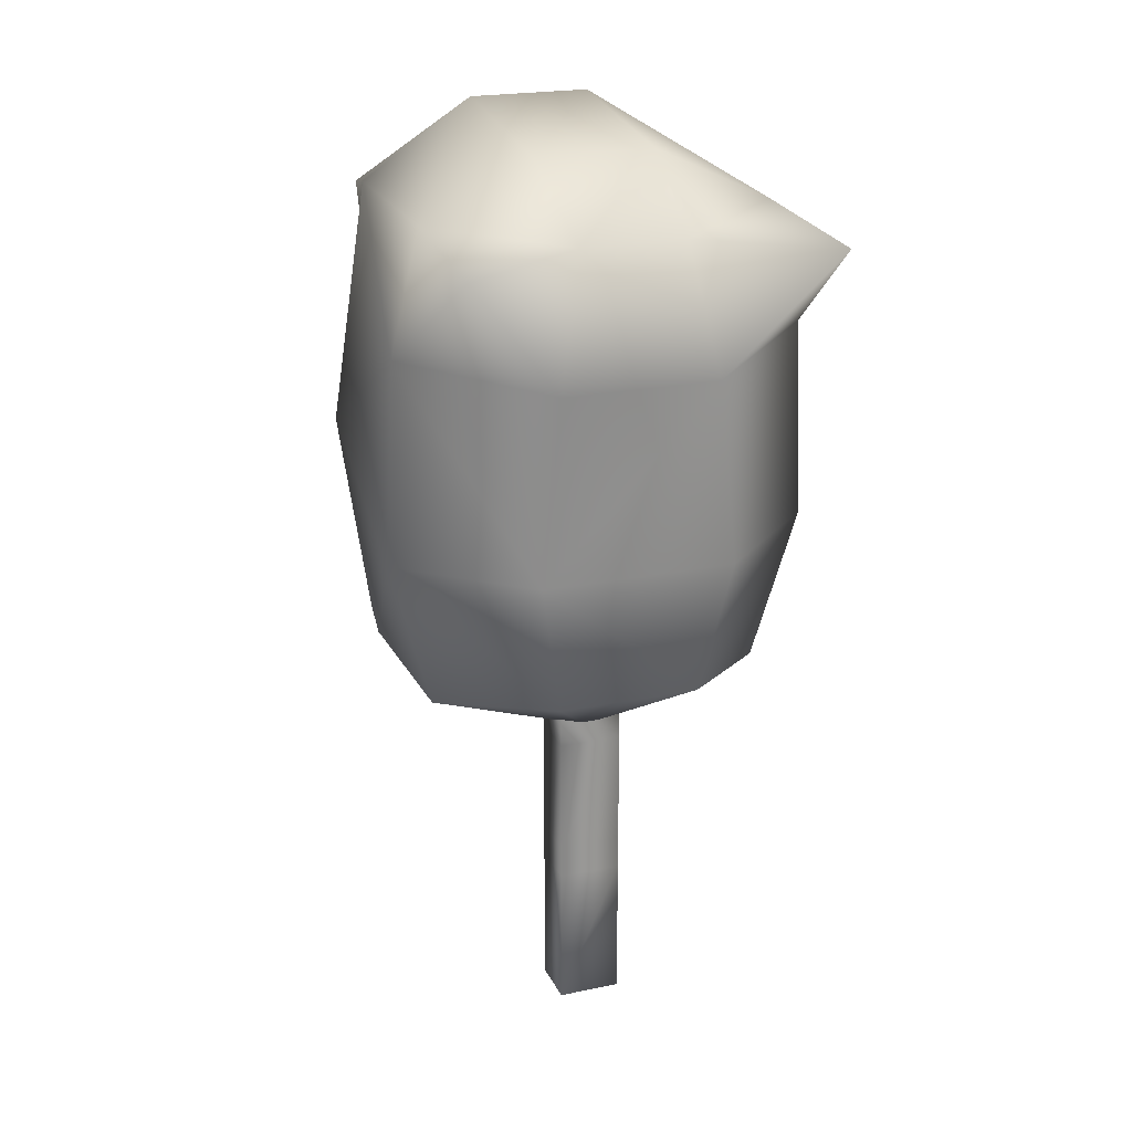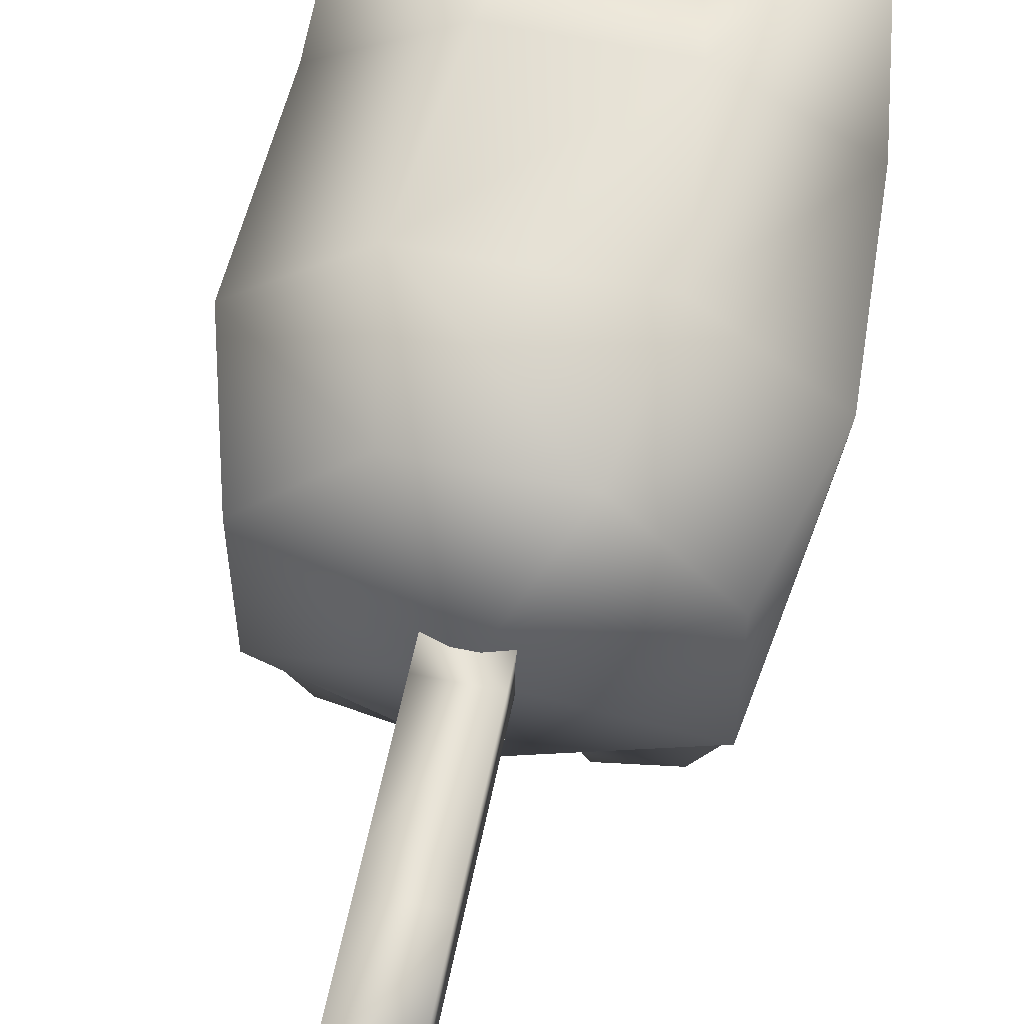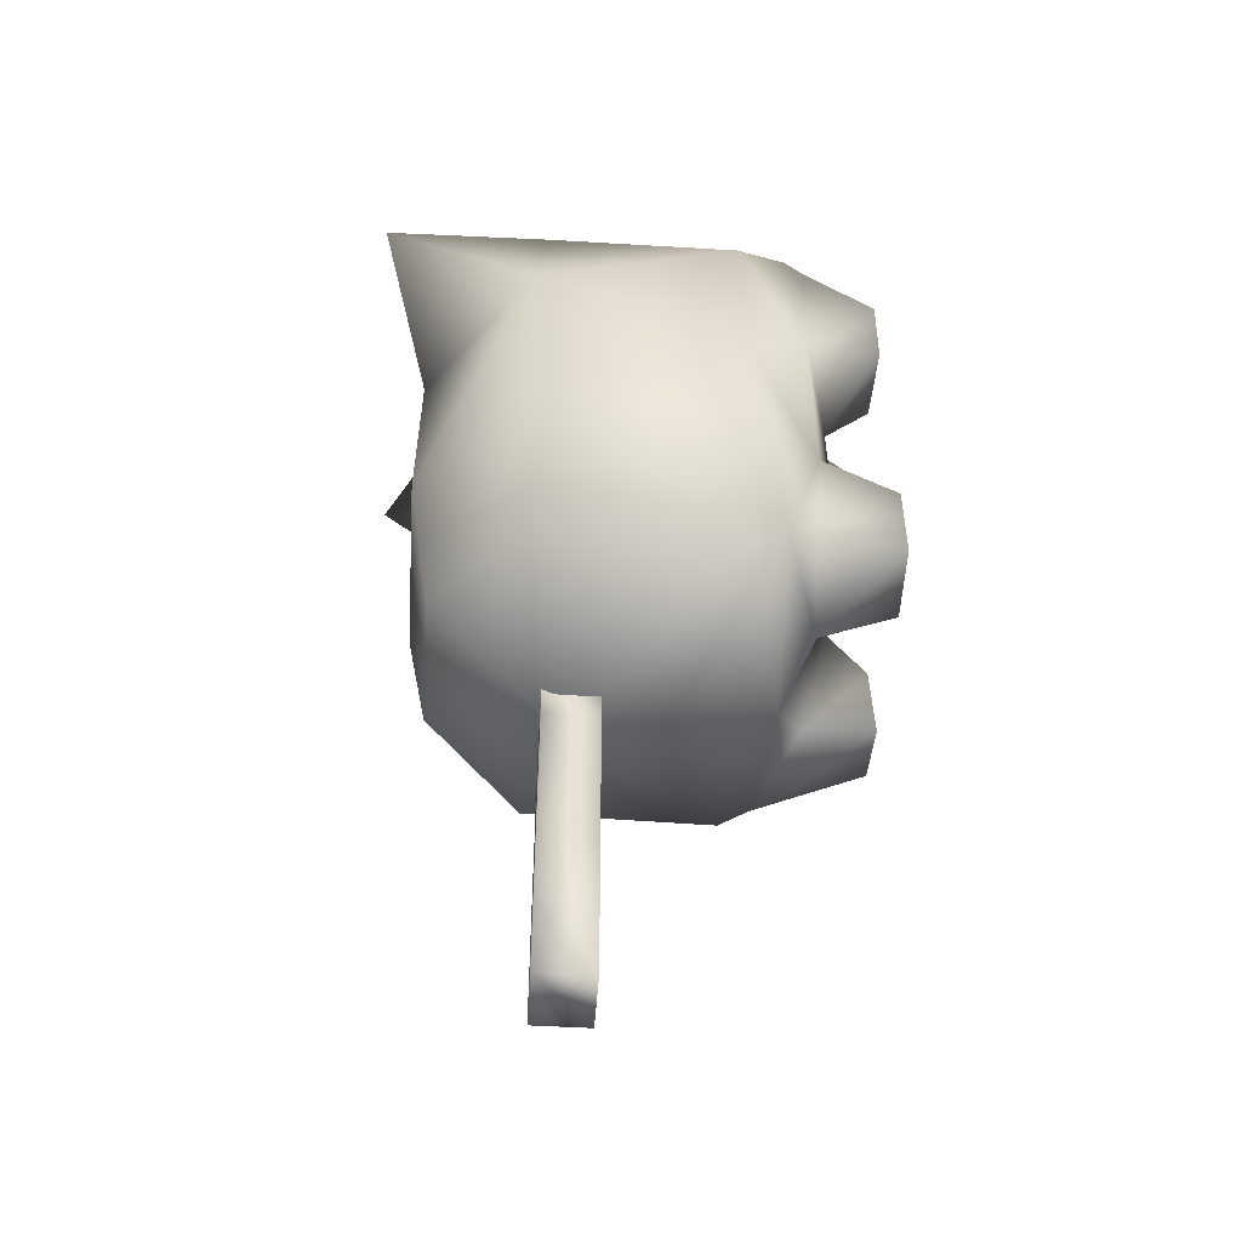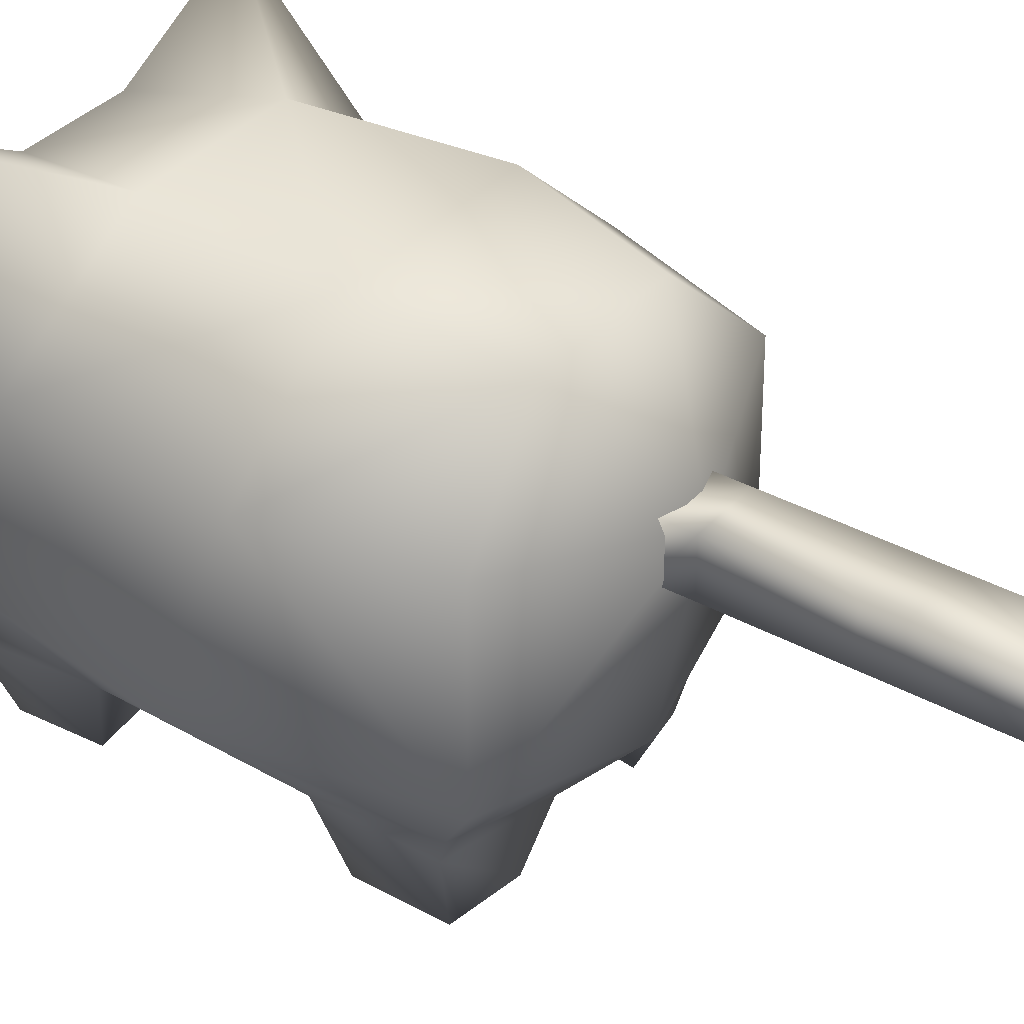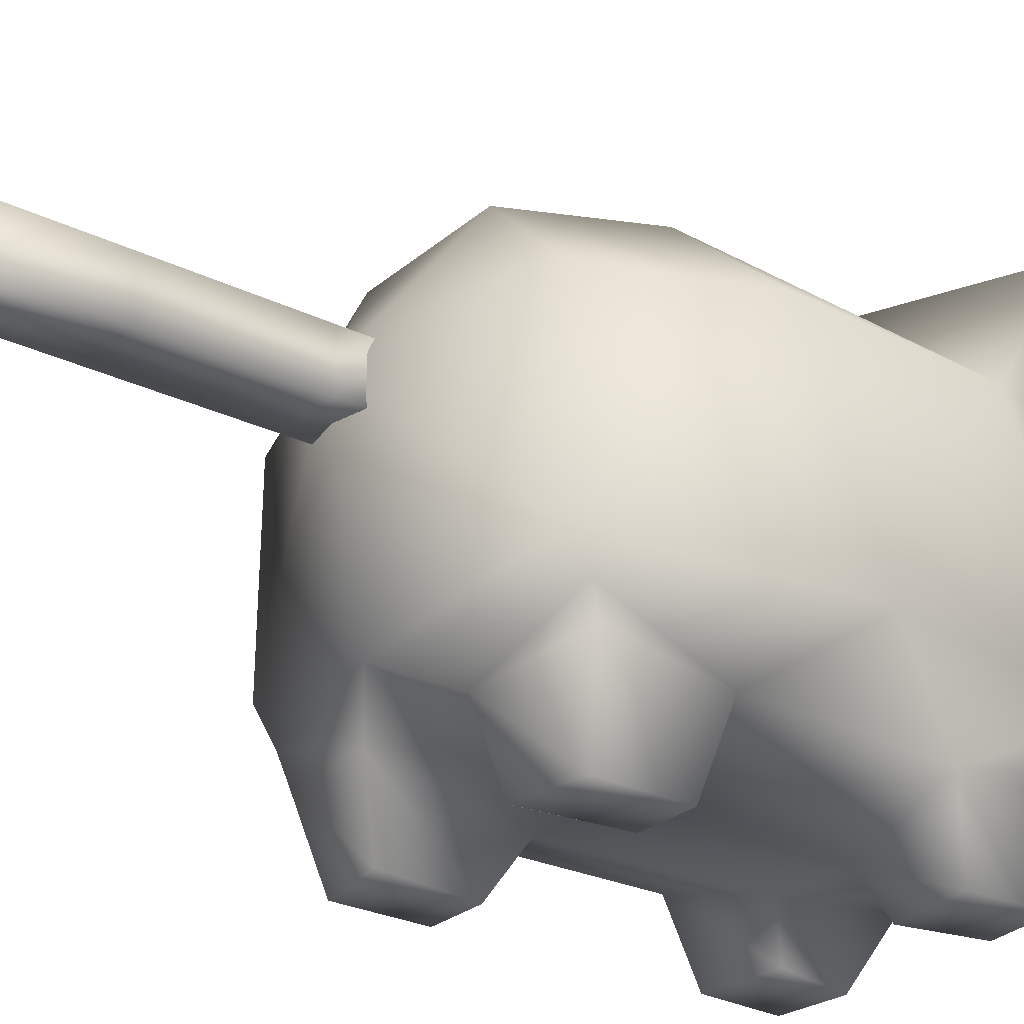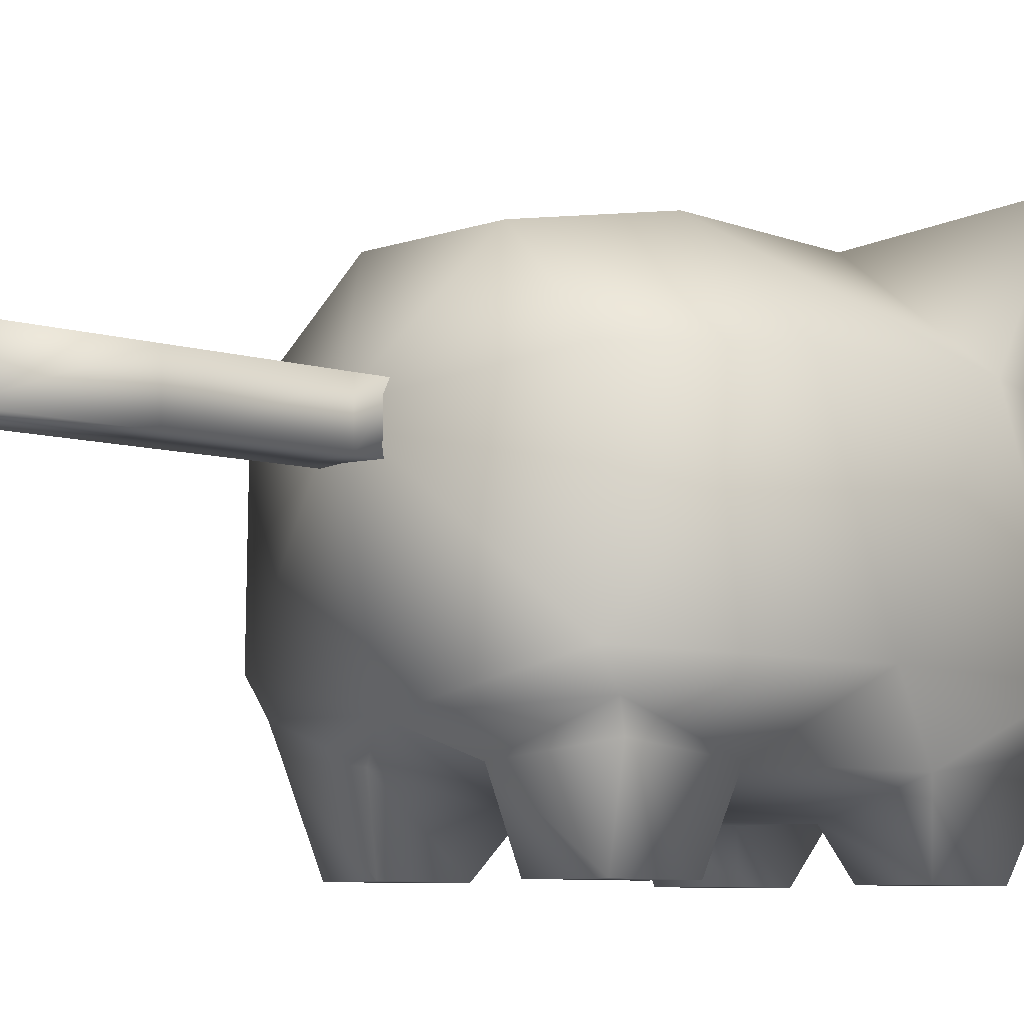
<metadata>
{"format":"obj","ext":"obj","renderer":"f3d","projection":"perspective","resolution":1024,"background":"white","views":[{"elev":21.8,"azim":159.8,"up":"+Z"},{"elev":60.8,"azim":-168.2,"up":"+Y"},{"elev":-49.8,"azim":-94.0,"up":"+Z"},{"elev":36.2,"azim":125.7,"up":"+Y"},{"elev":-26.7,"azim":-127.3,"up":"+Y"},{"elev":-7.1,"azim":-133.1,"up":"+Y"}]}
</metadata>
<code>
g polygon0
v -0.1409 1.145 0.6143
v -0.4666 0.905 0.6423
v -0.1626 0.8755 0.7837
v -0.1638 0.3872 0.8545
v 0.1626 0.8755 0.7837
v 0.1638 0.3872 0.8545
v 0.4666 0.905 0.6423
v 0.4634 0.3853 0.6514
f 1 2 3
f 2 4 3
f 3 4 5
f 4 6 5
f 5 6 7
f 6 8 7
v 0.4634 0.3853 0.6514
v 0.5618 0.3855 0.009766
v 0.5513 0.9302 0.3201
v 0.5769 0.9243 -0.2202
v 0.2598 1.211 -0.2195
v 0.1921 1.15 -0.5884
v -0.1921 1.15 -0.5884
f 9 10 11
f 10 12 11
f 11 12 13
f 12 14 13
f 13 14 15
v -0.4634 0.3853 0.6514
v -0.4487 0.2583 0.627
v -0.1638 0.3872 0.8545
v 0 0.1843 0.7151
v 0.1638 0.3872 0.8545
v 0.4487 0.2583 0.627
v 0.4634 0.3853 0.6514
f 16 17 18
f 17 19 18
f 18 19 20
f 19 21 20
f 20 21 22
v -0.4634 0.3853 0.6514
v -0.5513 0.9302 0.3201
v -0.5618 0.3855 0.009766
v -0.5769 0.9243 -0.2202
v -0.4656 0.3909 -0.6338
v -0.4595 0.8984 -0.6316
f 23 24 25
f 24 26 25
f 25 26 27
f 26 28 27
v 0.4805 1.337 0.6052
v 0.2085 1.21 0.27
v 0.1409 1.145 0.6143
v -0.2085 1.21 0.27
v -0.1409 1.145 0.6143
f 29 30 31
f 30 32 31
f 31 32 33
v -0.2598 1.211 -0.2195
v -0.2085 1.21 0.27
v 0.2598 1.211 -0.2195
v 0.2085 1.21 0.27
v 0.5513 0.9302 0.3201
f 34 35 36
f 35 37 36
f 36 37 38
v 0 0.1843 0.7151
v -0.4487 0.2583 0.627
v -0.1462 0.1772 0.6616
v -0.428 0.1997 0.6035
f 39 40 41
f 40 42 41
v -0.428 0.1997 0.6035
v -0.4487 0.2583 0.627
v -0.407 0.209 0.2844
v -0.4634 0.3853 0.6514
f 43 44 45
f 44 46 45
v -0.4634 0.3853 0.6514
v -0.4666 0.905 0.6423
v -0.5513 0.9302 0.3201
v -0.4805 1.337 0.6052
f 47 48 49
f 48 50 49
v 0.4634 0.3853 0.6514
v 0.5513 0.9302 0.3201
v 0.4666 0.905 0.6423
v 0.4805 1.337 0.6052
f 51 52 53
f 52 54 53
v -0.2085 1.21 0.27
v -0.2598 1.211 -0.2195
v -0.5513 0.9302 0.3201
v -0.5769 0.9243 -0.2202
f 55 56 57
f 56 58 57
v -0.4595 0.8984 -0.6316
v -0.5769 0.9243 -0.2202
v -0.1921 1.15 -0.5884
v -0.2598 1.211 -0.2195
f 59 60 61
f 60 62 61
v 0.1921 1.15 -0.5884
v 0.5769 0.9243 -0.2202
v 0.4595 0.8984 -0.6316
v 0.4656 0.3909 -0.6338
f 63 64 65
f 64 66 65
v 0.4666 0.905 0.6423
v 0.1409 1.145 0.6143
v 0.1626 0.8755 0.7837
v -0.1626 0.8755 0.7837
f 67 68 69
f 68 70 69
v 0 0.1843 0.7151
v 0.1462 0.1772 0.6616
v 0.4487 0.2583 0.627
v 0.428 0.1997 0.6035
f 71 72 73
f 72 74 73
v 0.428 0.1997 0.6035
v 0.407 0.209 0.2844
v 0.4487 0.2583 0.627
v 0.4634 0.3853 0.6514
f 75 76 77
f 76 78 77
v -0.4805 1.337 0.6052
v -0.1409 1.145 0.6143
v -0.2085 1.21 0.27
v -0.407 0.209 0.2844
v -0.4634 0.3853 0.6514
v -0.5618 0.3855 0.009766
v -0.4805 1.337 0.6052
v -0.4666 0.905 0.6423
v -0.1409 1.145 0.6143
v 0.1921 1.15 -0.5884
v 0 0.8203 -0.8076
v -0.1921 1.15 -0.5884
v 0.5513 0.9302 0.3201
v 0.2085 1.21 0.27
v 0.4805 1.337 0.6052
v 0.5618 0.3855 0.009766
v 0.4634 0.3853 0.6514
v 0.407 0.209 0.2844
v 0.1409 1.145 0.6143
v 0.4666 0.905 0.6423
v 0.4805 1.337 0.6052
v 0.2598 1.211 -0.2195
v -0.1921 1.15 -0.5884
v -0.2598 1.211 -0.2195
v 0.5618 0.3855 0.009766
v 0.4656 0.3909 -0.6338
v 0.5769 0.9243 -0.2202
v -0.4634 0.3853 0.6514
v -0.1638 0.3872 0.8545
v -0.4666 0.905 0.6423
v -0.1626 0.8755 0.7837
v 0.1409 1.145 0.6143
v -0.1409 1.145 0.6143
v -0.4805 1.337 0.6052
v -0.2085 1.21 0.27
v -0.5513 0.9302 0.3201
f 79 80 81
f 82 83 84
f 85 86 87
f 88 89 90
f 91 92 93
f 94 95 96
f 97 98 99
f 100 101 102
f 103 104 105
f 106 107 108
f 109 110 111
f 112 113 114
g polygon1
v -0.08496 0.7227 -0.7432
v -0.08545 0.8655 -0.7432
v -0.08496 0.7227 -0.8406
v -0.08545 0.8652 -0.8403
v -0.08496 0.7224 -1.157
v -0.08545 0.8652 -1.157
v -0.08496 0.7224 -1.247
v -0.08545 0.8652 -1.247
v -0.08496 0.7224 -1.64
v -0.08545 0.8652 -1.64
f 115 116 117
f 116 118 117
f 117 118 119
f 118 120 119
f 119 120 121
f 120 122 121
f 121 122 123
f 122 124 123
v 0.08496 0.7227 -0.7432
v -0.08496 0.7227 -0.7432
v 0.08496 0.7227 -0.8406
v -0.08496 0.7227 -0.8406
v 0.08496 0.7224 -1.157
v -0.08496 0.7224 -1.157
v 0.08496 0.7224 -1.247
v -0.08496 0.7224 -1.247
v 0.08496 0.7224 -1.64
v -0.08496 0.7224 -1.64
f 125 126 127
f 126 128 127
f 127 128 129
f 128 130 129
f 129 130 131
f 130 132 131
f 131 132 133
f 132 134 133
v -0.4502 0.2412 -0.5586
v -0.4197 0.2114 -0.2378
v -0.4619 0.3091 -0.5808
v -0.5618 0.3855 0.009766
v -0.4656 0.3909 -0.6338
f 135 136 137
f 136 138 137
f 137 138 139
v 0.4197 0.2114 -0.2378
v 0.4502 0.2412 -0.5586
v 0.4619 0.3091 -0.5808
v 0.1545 0.209 -0.6011
v 0 0.29 -0.71
f 140 141 142
f 141 143 142
f 142 143 144
v 0.1921 1.15 -0.5884
v 0.4595 0.8984 -0.6316
v 0 0.8203 -0.8076
v 0.4656 0.3909 -0.6338
v 0 0.29 -0.71
f 145 146 147
f 146 148 147
f 147 148 149
v -0.1462 0.1772 0.6616
v -0.1045 0.1226 0.3064
v 0 0.1843 0.7151
v 0.1045 0.1226 0.3064
v 0.1462 0.1772 0.6616
f 150 151 152
f 151 153 152
f 152 153 154
v 0.08545 0.8655 -0.7432
v 0.08496 0.7227 -0.7432
v 0.08545 0.8652 -0.8403
v 0.08496 0.7227 -0.8406
v 0.08496 0.7224 -1.157
f 155 156 157
f 156 158 157
f 157 158 159
v -0.08545 0.8655 -0.7432
v 0.08545 0.8655 -0.7432
v -0.08545 0.8652 -0.8403
v 0.08545 0.8652 -0.8403
v 0.08545 0.8652 -1.157
f 160 161 162
f 161 163 162
f 162 163 164
v -0.4502 0.2412 -0.5586
v -0.4619 0.3091 -0.5808
v -0.1545 0.209 -0.6011
v 0 0.29 -0.71
f 165 166 167
f 166 168 167
v -0.1545 0.209 -0.6011
v 0 0.29 -0.71
v -0.1416 0.125 -0.2383
v 0.1416 0.125 -0.2383
f 169 170 171
f 170 172 171
v -0.1921 1.15 -0.5884
v 0 0.8203 -0.8076
v -0.4595 0.8984 -0.6316
v -0.4656 0.3909 -0.6338
f 173 174 175
f 174 176 175
v -0.5618 0.3855 0.009766
v -0.4197 0.2114 -0.2378
v -0.407 0.209 0.2844
v -0.1045 0.1226 0.3064
f 177 178 179
f 178 180 179
v 0.5618 0.3855 0.009766
v 0.407 0.209 0.2844
v 0.4197 0.2114 -0.2378
v 0.1416 0.125 -0.2383
f 181 182 183
f 182 184 183
v 0.1416 0.125 -0.2383
v -0.1045 0.1226 0.3064
v -0.1416 0.125 -0.2383
v -0.4197 0.2114 -0.2378
f 185 186 187
f 186 188 187
v 0.4197 0.2114 -0.2378
v 0.4619 0.3091 -0.5808
v 0.5618 0.3855 0.009766
v 0.4656 0.3909 -0.6338
f 189 190 191
f 190 192 191
v -0.1045 0.1226 0.3064
v 0.1416 0.125 -0.2383
v 0.1045 0.1226 0.3064
v 0.407 0.209 0.2844
f 193 194 195
f 194 196 195
v -0.3723 0.009521 -0.5195
v -0.1887 0.009766 -0.5474
v -0.3723 0.008545 -0.2932
v -0.2192 0.008545 -0.2932
f 197 198 199
f 198 200 199
v 0.4197 0.2114 -0.2378
v 0.1416 0.125 -0.2383
v 0.3723 0.008545 -0.2932
v 0.2192 0.008545 -0.2932
f 201 202 203
f 202 204 203
v 0.4502 0.2412 -0.5586
v 0.4197 0.2114 -0.2378
v 0.3723 0.009521 -0.5195
v 0.3723 0.008545 -0.2932
f 205 206 207
f 206 208 207
v 0.1545 0.209 -0.6011
v 0.4502 0.2412 -0.5586
v 0.1887 0.009766 -0.5474
v 0.3723 0.009521 -0.5195
f 209 210 211
f 210 212 211
v 0.1887 0.009766 -0.5474
v 0.3723 0.009521 -0.5195
v 0.2192 0.008545 -0.2932
v 0.3723 0.008545 -0.2932
f 213 214 215
f 214 216 215
v 0.1416 0.125 -0.2383
v 0.1545 0.209 -0.6011
v 0.2192 0.008545 -0.2932
v 0.1887 0.009766 -0.5474
f 217 218 219
f 218 220 219
v -0.1045 0.1226 0.3064
v -0.1462 0.1772 0.6616
v -0.1519 0.005615 0.3589
v -0.1948 0.004639 0.5598
f 221 222 223
f 222 224 223
v -0.428 0.1997 0.6035
v -0.407 0.209 0.2844
v -0.3708 0.004639 0.543
v -0.3596 0.005615 0.3364
f 225 226 227
f 226 228 227
v -0.1462 0.1772 0.6616
v -0.428 0.1997 0.6035
v -0.1948 0.004639 0.5598
v -0.3708 0.004639 0.543
f 229 230 231
f 230 232 231
v -0.407 0.209 0.2844
v -0.1045 0.1226 0.3064
v -0.3596 0.005615 0.3364
v -0.1519 0.005615 0.3589
f 233 234 235
f 234 236 235
v -0.1948 0.004639 0.5598
v -0.3708 0.004639 0.543
v -0.1519 0.005615 0.3589
v -0.3596 0.005615 0.3364
f 237 238 239
f 238 240 239
v 0.3708 0.004639 0.543
v 0.1948 0.004639 0.5598
v 0.3596 0.005615 0.3364
v 0.1519 0.005615 0.3589
f 241 242 243
f 242 244 243
v 0.1462 0.1772 0.6616
v 0.1045 0.1226 0.3064
v 0.1948 0.004639 0.5598
v 0.1519 0.005615 0.3589
f 245 246 247
f 246 248 247
v 0.407 0.209 0.2844
v 0.428 0.1997 0.6035
v 0.3596 0.005615 0.3364
v 0.3708 0.004639 0.543
f 249 250 251
f 250 252 251
v 0.428 0.1997 0.6035
v 0.1462 0.1772 0.6616
v 0.3708 0.004639 0.543
v 0.1948 0.004639 0.5598
f 253 254 255
f 254 256 255
v 0.1045 0.1226 0.3064
v 0.407 0.209 0.2844
v 0.1519 0.005615 0.3589
v 0.3596 0.005615 0.3364
f 257 258 259
f 258 260 259
v -0.1416 0.125 -0.2383
v -0.4197 0.2114 -0.2378
v -0.2192 0.008545 -0.2932
v -0.3723 0.008545 -0.2932
f 261 262 263
f 262 264 263
v -0.1545 0.209 -0.6011
v -0.1416 0.125 -0.2383
v -0.1887 0.009766 -0.5474
v -0.2192 0.008545 -0.2932
f 265 266 267
f 266 268 267
v -0.4197 0.2114 -0.2378
v -0.4502 0.2412 -0.5586
v -0.3723 0.008545 -0.2932
v -0.3723 0.009521 -0.5195
f 269 270 271
f 270 272 271
v -0.4502 0.2412 -0.5586
v -0.1545 0.209 -0.6011
v -0.3723 0.009521 -0.5195
v -0.1887 0.009766 -0.5474
f 273 274 275
f 274 276 275
v -0.08545 0.8652 -1.247
v -0.08545 0.8652 -1.157
v 0.08545 0.8652 -1.247
v 0.08545 0.8652 -1.157
f 277 278 279
f 278 280 279
v 0.08545 0.8652 -1.64
v 0.08545 0.8652 -1.247
v 0.08496 0.7224 -1.64
v 0.08496 0.7224 -1.247
f 281 282 283
f 282 284 283
v -0.08545 0.8652 -1.64
v -0.08545 0.8652 -1.247
v 0.08545 0.8652 -1.64
v 0.08545 0.8652 -1.247
f 285 286 287
f 286 288 287
v -0.08496 0.7224 -1.64
v -0.08545 0.8652 -1.64
v 0.08496 0.7224 -1.64
v 0.08545 0.8652 -1.64
f 289 290 291
f 290 292 291
v 0.08545 0.8652 -1.247
v 0.08545 0.8652 -1.157
v 0.08496 0.7224 -1.247
v 0.08496 0.7224 -1.157
f 293 294 295
f 294 296 295
v 0.08545 0.8652 -0.8403
v 0.08496 0.7224 -1.157
v 0.08545 0.8652 -1.157
v -0.08545 0.8652 -0.8403
v 0.08545 0.8652 -1.157
v -0.08545 0.8652 -1.157
v -0.4656 0.3909 -0.6338
v 0 0.8203 -0.8076
v 0 0.29 -0.71
v -0.4656 0.3909 -0.6338
v 0 0.29 -0.71
v -0.4619 0.3091 -0.5808
v 0.4619 0.3091 -0.5808
v 0 0.29 -0.71
v 0.4656 0.3909 -0.6338
v 0.1545 0.209 -0.6011
v 0.1416 0.125 -0.2383
v 0 0.29 -0.71
f 297 298 299
f 300 301 302
f 303 304 305
f 306 307 308
f 309 310 311
f 312 313 314

</code>
